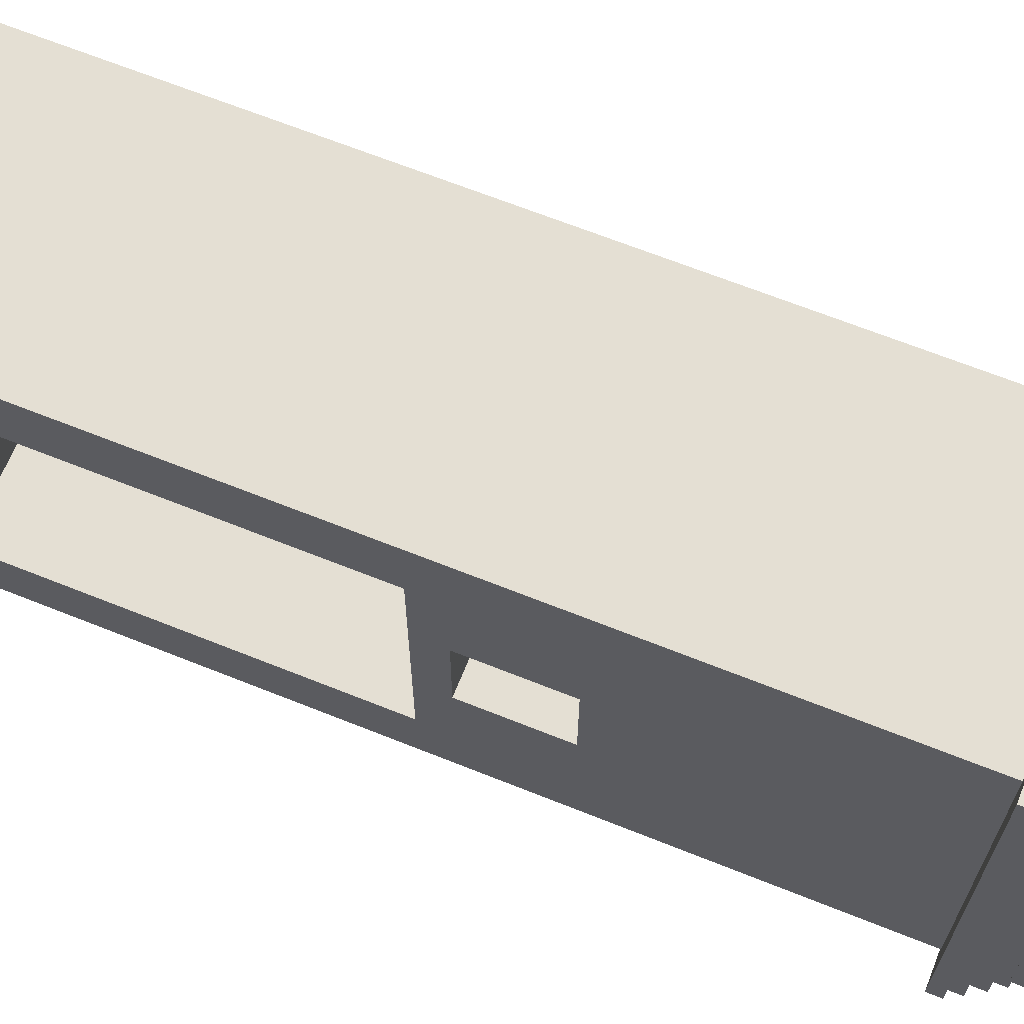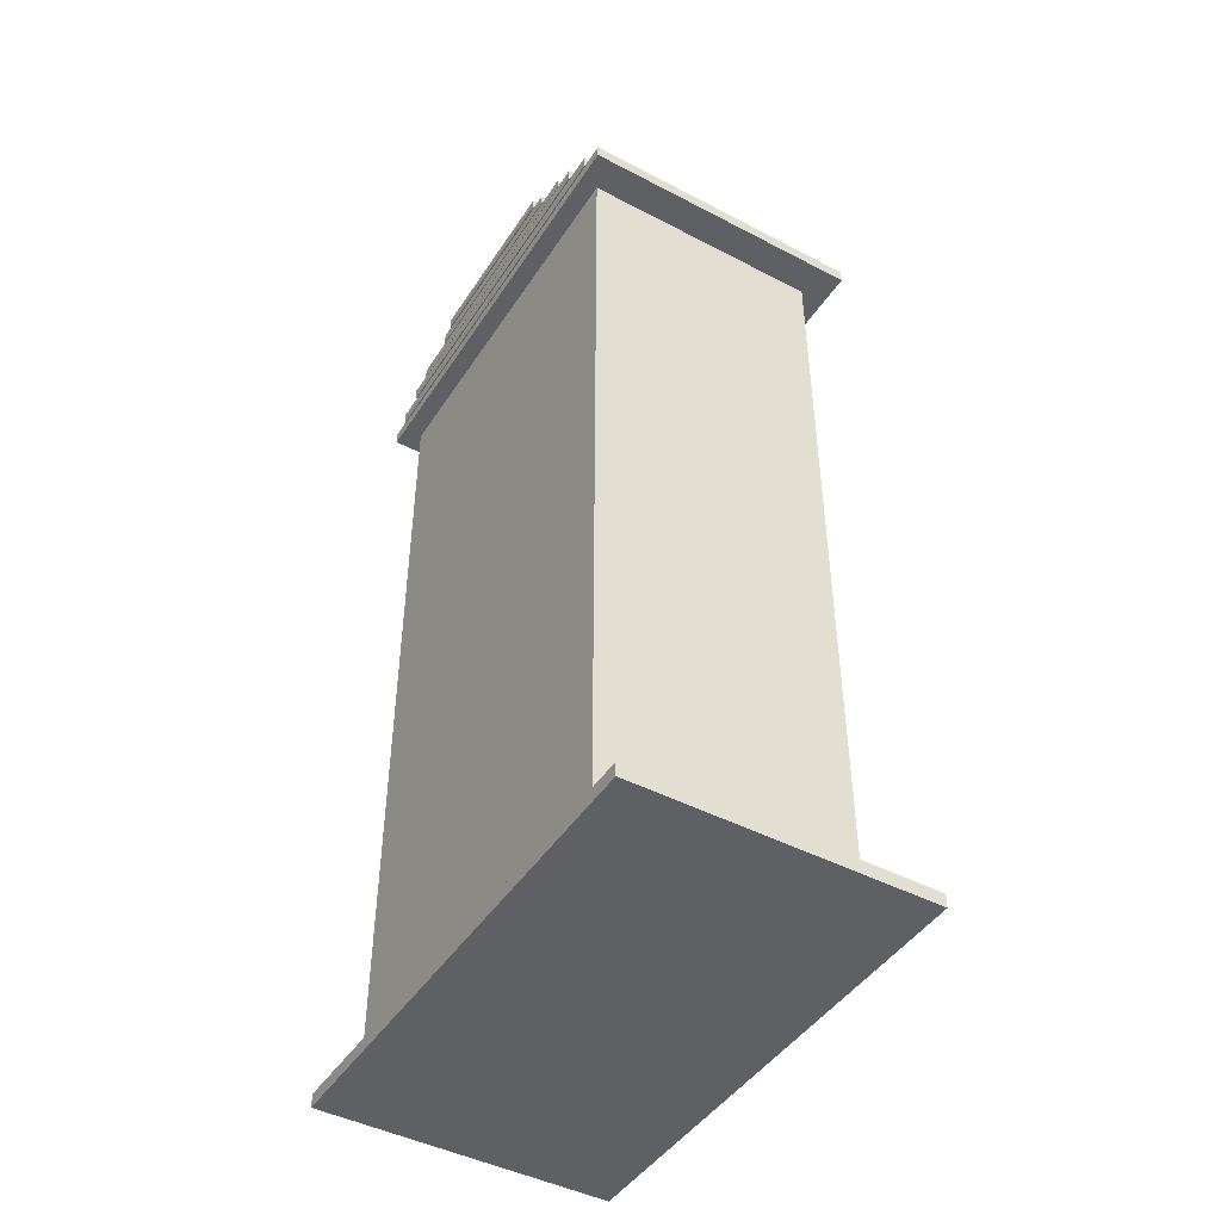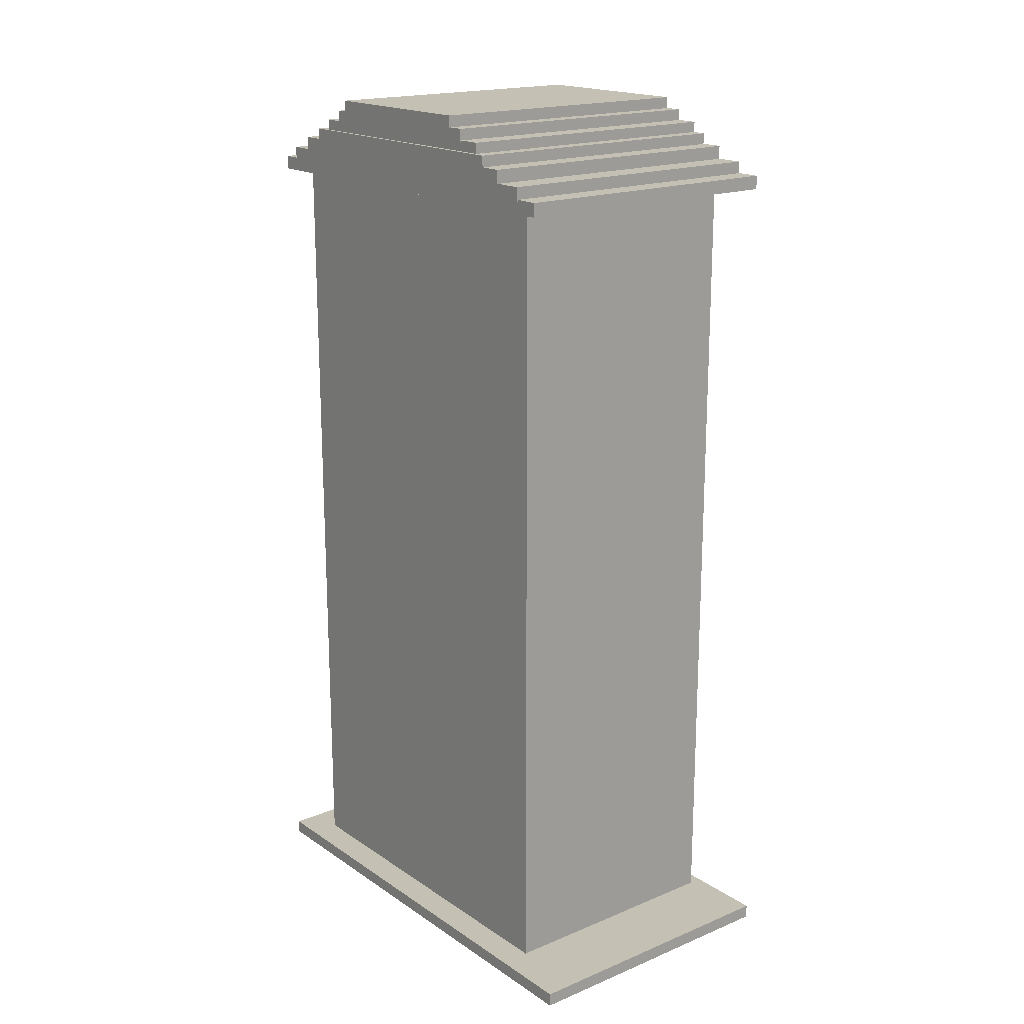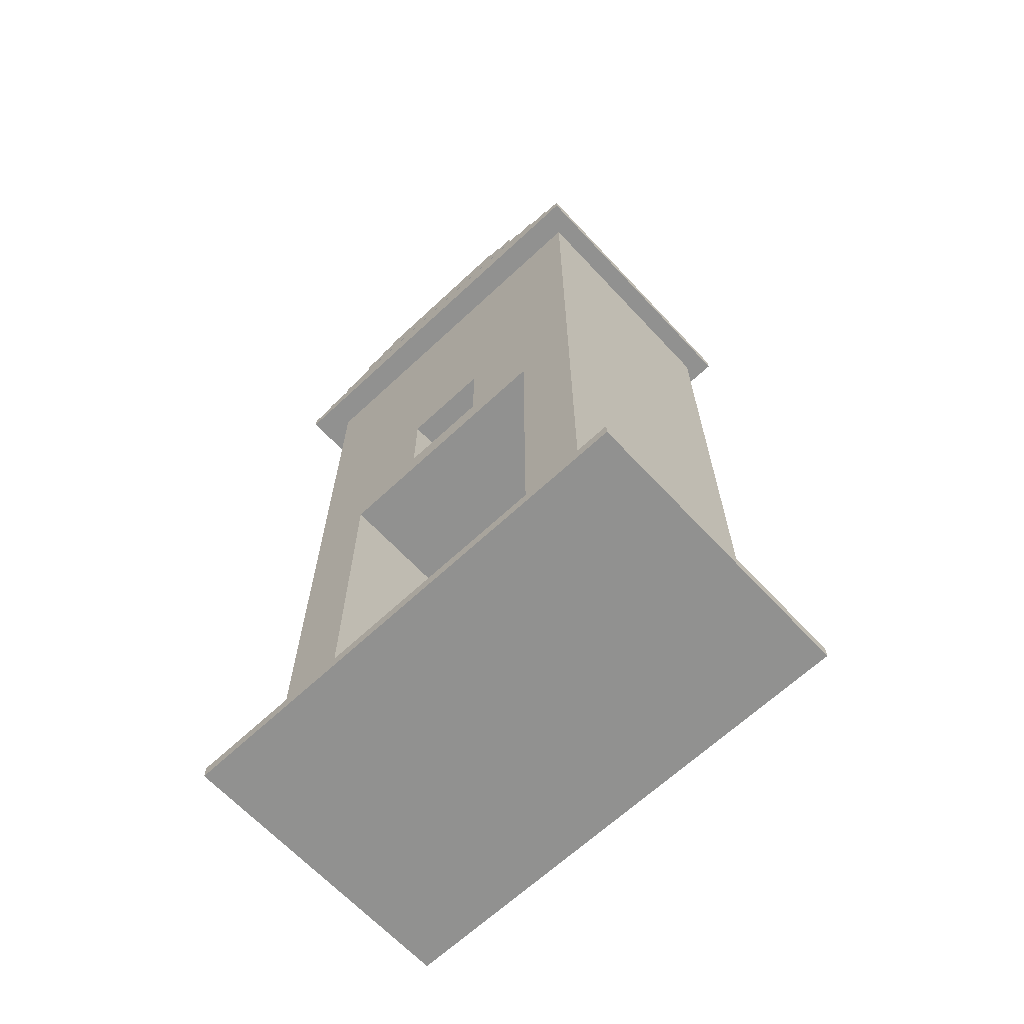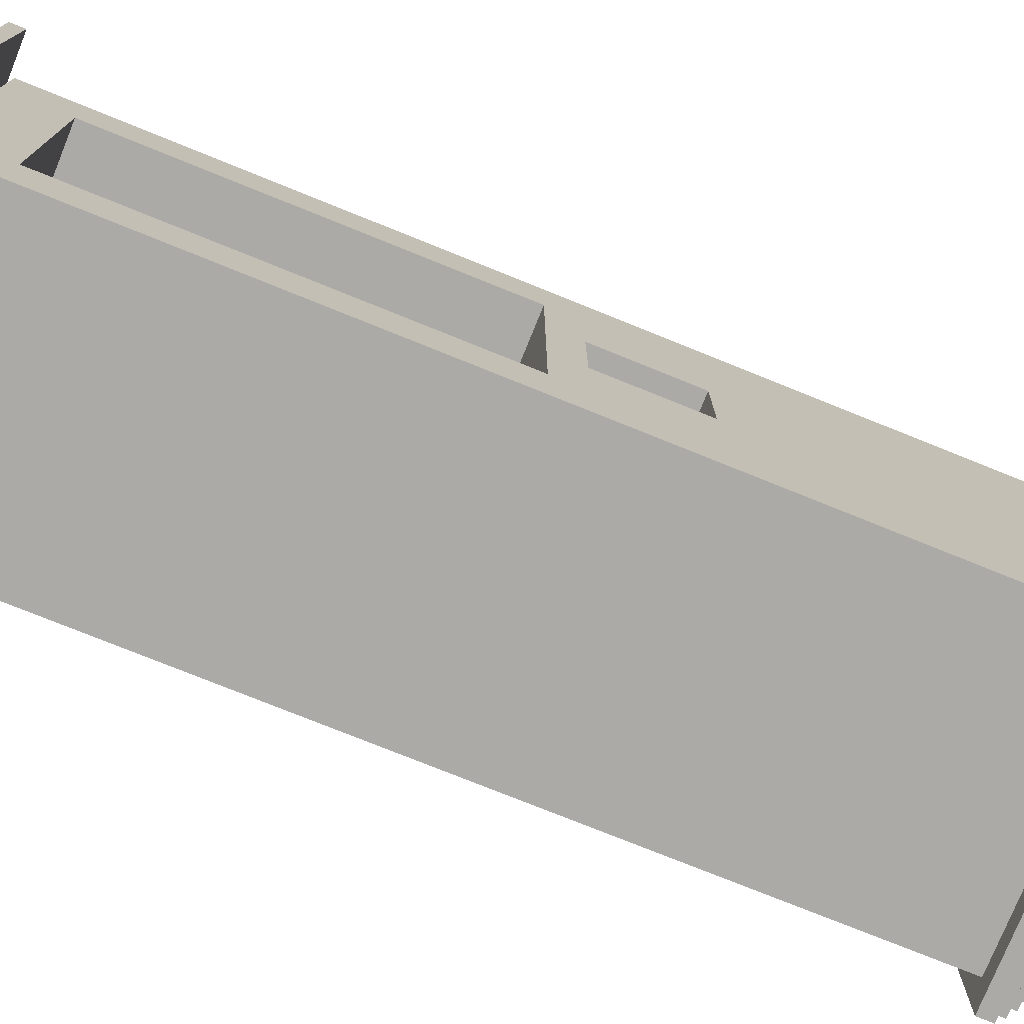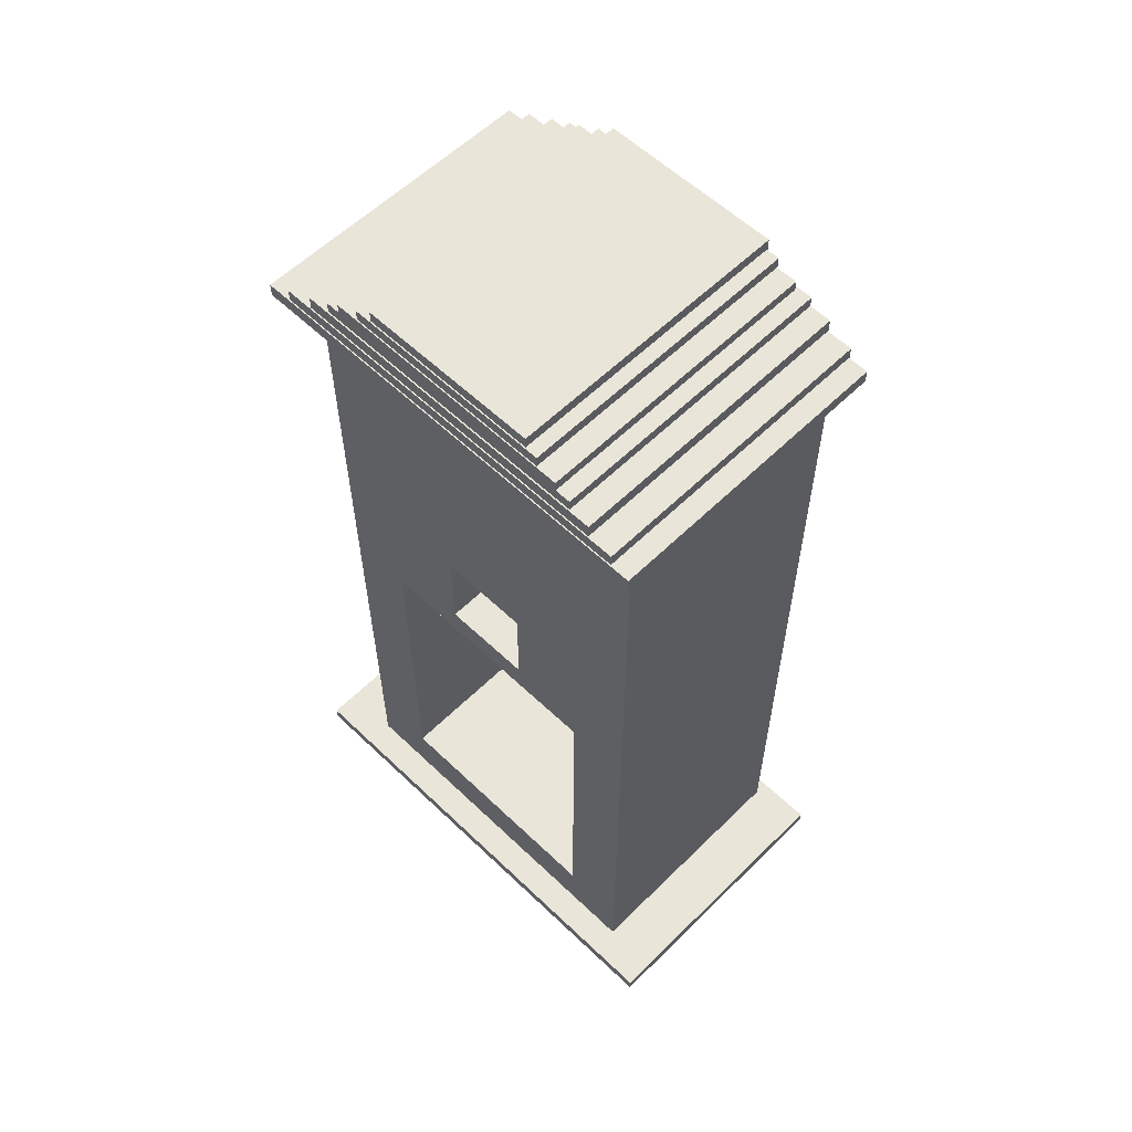
<metadata>
{"format":"obj","ext":"obj","renderer":"f3d","projection":"perspective","resolution":1024,"background":"white","views":[{"elev":66.8,"azim":111.9,"up":"+Z"},{"elev":-45.3,"azim":-31.1,"up":"+Y"},{"elev":18.2,"azim":-38.4,"up":"+Y"},{"elev":-66.0,"azim":133.1,"up":"+Y"},{"elev":-76.1,"azim":68.0,"up":"+Z"},{"elev":58.0,"azim":134.6,"up":"+Y"}]}
</metadata>
<code>
o Cube_Cube.020
v 0.5776 1.793 0.2506
v 0.5776 2.463 0.2506
v 0.5776 1.793 -0.4192
v 0.5776 2.463 -0.4192
v -0.4746 -1.018 0.845
v -0.4746 1.575 0.845
v -0.4746 -1.018 -0.9797
v -0.4746 1.575 -0.9797
v -0.8443 -1.427 1.328
v -0.8443 4.577 1.328
v -0.8443 -1.427 -1.45
v -0.8443 4.577 -1.45
v 0.9775 -1.427 1.328
v 0.9775 4.577 1.328
v 0.9775 -1.427 -1.45
v 0.9775 4.577 -1.45
v 0.9775 -1.018 0.845
v 0.9775 -1.018 -0.9797
v 0.9775 1.575 0.845
v 0.9775 1.575 -0.9797
v 0.9775 1.793 0.2506
v 0.9775 1.793 -0.4192
v 0.9775 2.463 0.2506
v 0.9775 2.463 -0.4192
v -0.9824 -1.608 1.805
v -0.9824 -1.508 1.805
v -0.9824 -1.608 -1.847
v -0.9824 -1.508 -1.847
v 1.176 -1.608 1.805
v 1.176 -1.508 1.805
v 1.176 -1.608 -1.847
v 1.176 -1.508 -1.847
v -0.9824 4.512 1.574
v -0.9824 4.612 1.574
v -0.9824 4.512 -1.607
v -0.9824 4.612 -1.607
v 1.176 4.512 1.574
v 1.176 4.612 1.574
v 1.176 4.512 -1.607
v 1.176 4.612 -1.607
v -0.9913 4.6 1.391
v -0.9913 4.7 1.391
v -0.9913 4.6 -1.457
v -0.9913 4.7 -1.457
v 1.167 4.6 1.391
v 1.167 4.7 1.391
v 1.167 4.6 -1.457
v 1.167 4.7 -1.457
v -1 4.697 1.184
v -1 4.798 1.184
v -1 4.697 -1.262
v -1 4.798 -1.262
v 1.158 4.697 1.184
v 1.158 4.798 1.184
v 1.158 4.697 -1.262
v 1.158 4.798 -1.262
v -1.002 4.789 1.019
v -1.002 4.879 1.019
v -1.002 4.789 -1.097
v -1.002 4.879 -1.097
v 1.147 4.789 1.019
v 1.147 4.879 1.019
v 1.147 4.789 -1.097
v 1.147 4.879 -1.097
v -0.9772 4.867 0.9109
v -0.9772 4.956 0.9109
v -0.9772 4.867 -0.9817
v -0.9772 4.956 -0.9817
v 1.149 4.867 0.9109
v 1.149 4.956 0.9109
v 1.149 4.867 -0.9817
v 1.149 4.956 -0.9817
v -0.986 4.949 0.7405
v -0.986 5.038 0.7405
v -0.986 4.949 -0.8198
v -0.986 5.038 -0.8198
v 1.14 4.949 0.7405
v 1.14 5.038 0.7405
v 1.14 4.949 -0.8198
v 1.14 5.038 -0.8198
v -0.9954 5.033 0.6184
v -0.9954 5.122 0.6184
v -0.9954 5.033 -0.7199
v -0.9954 5.122 -0.7199
v 1.131 5.033 0.6184
v 1.131 5.122 0.6184
v 1.131 5.033 -0.7199
v 1.131 5.122 -0.7199
f 3 2 1
f 22 4 3
f 1 22 3
f 7 6 5
f 18 8 7
f 5 18 7
f 10 11 9
f 12 15 11
f 15 20 18
f 14 9 13
f 15 9 11
f 12 14 16
f 21 19 20
f 6 20 19
f 5 19 17
f 23 24 16
f 23 4 24
f 1 23 21
f 26 27 25
f 28 31 27
f 32 29 31
f 30 25 29
f 31 25 27
f 28 30 32
f 34 35 33
f 36 39 35
f 40 37 39
f 38 33 37
f 39 33 35
f 36 38 40
f 42 43 41
f 44 47 43
f 48 45 47
f 46 41 45
f 47 41 43
f 44 46 48
f 50 51 49
f 52 55 51
f 56 53 55
f 54 49 53
f 55 49 51
f 52 54 56
f 58 59 57
f 60 63 59
f 64 61 63
f 62 57 61
f 63 57 59
f 60 62 64
f 66 67 65
f 68 71 67
f 72 69 71
f 70 65 69
f 71 65 67
f 68 70 72
f 74 75 73
f 76 79 75
f 80 77 79
f 78 73 77
f 79 73 75
f 76 78 80
f 82 83 81
f 84 87 83
f 88 85 87
f 86 81 85
f 87 81 83
f 84 86 88
f 3 4 2
f 22 24 4
f 1 21 22
f 7 8 6
f 18 20 8
f 5 17 18
f 10 12 11
f 12 16 15
f 15 16 20
f 18 17 15
f 17 13 15
f 14 10 9
f 15 13 9
f 12 10 14
f 14 13 19
f 13 17 19
f 21 14 19
f 20 24 22
f 22 21 20
f 6 8 20
f 5 6 19
f 14 21 23
f 24 20 16
f 14 23 16
f 23 2 4
f 1 2 23
f 26 28 27
f 28 32 31
f 32 30 29
f 30 26 25
f 31 29 25
f 28 26 30
f 34 36 35
f 36 40 39
f 40 38 37
f 38 34 33
f 39 37 33
f 36 34 38
f 42 44 43
f 44 48 47
f 48 46 45
f 46 42 41
f 47 45 41
f 44 42 46
f 50 52 51
f 52 56 55
f 56 54 53
f 54 50 49
f 55 53 49
f 52 50 54
f 58 60 59
f 60 64 63
f 64 62 61
f 62 58 57
f 63 61 57
f 60 58 62
f 66 68 67
f 68 72 71
f 72 70 69
f 70 66 65
f 71 69 65
f 68 66 70
f 74 76 75
f 76 80 79
f 80 78 77
f 78 74 73
f 79 77 73
f 76 74 78
f 82 84 83
f 84 88 87
f 88 86 85
f 86 82 81
f 87 85 81
f 84 82 86

</code>
